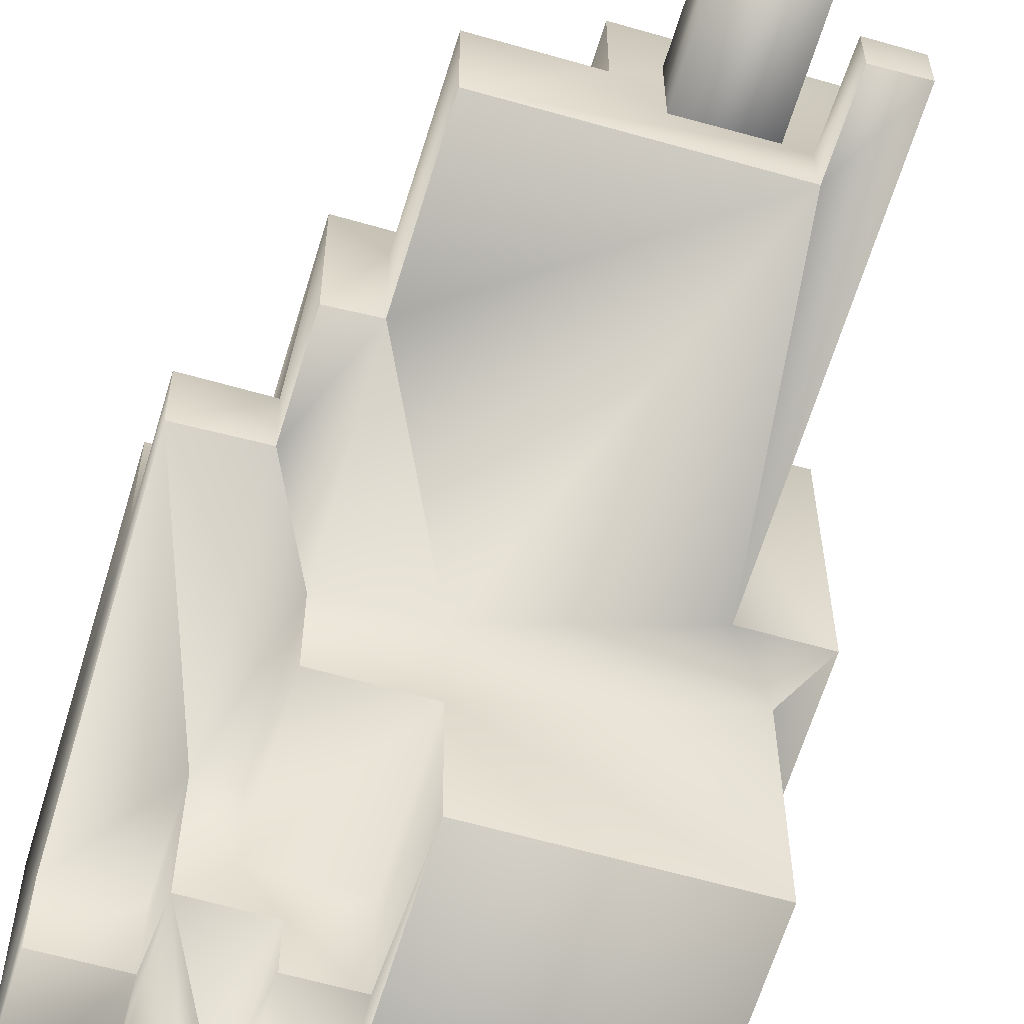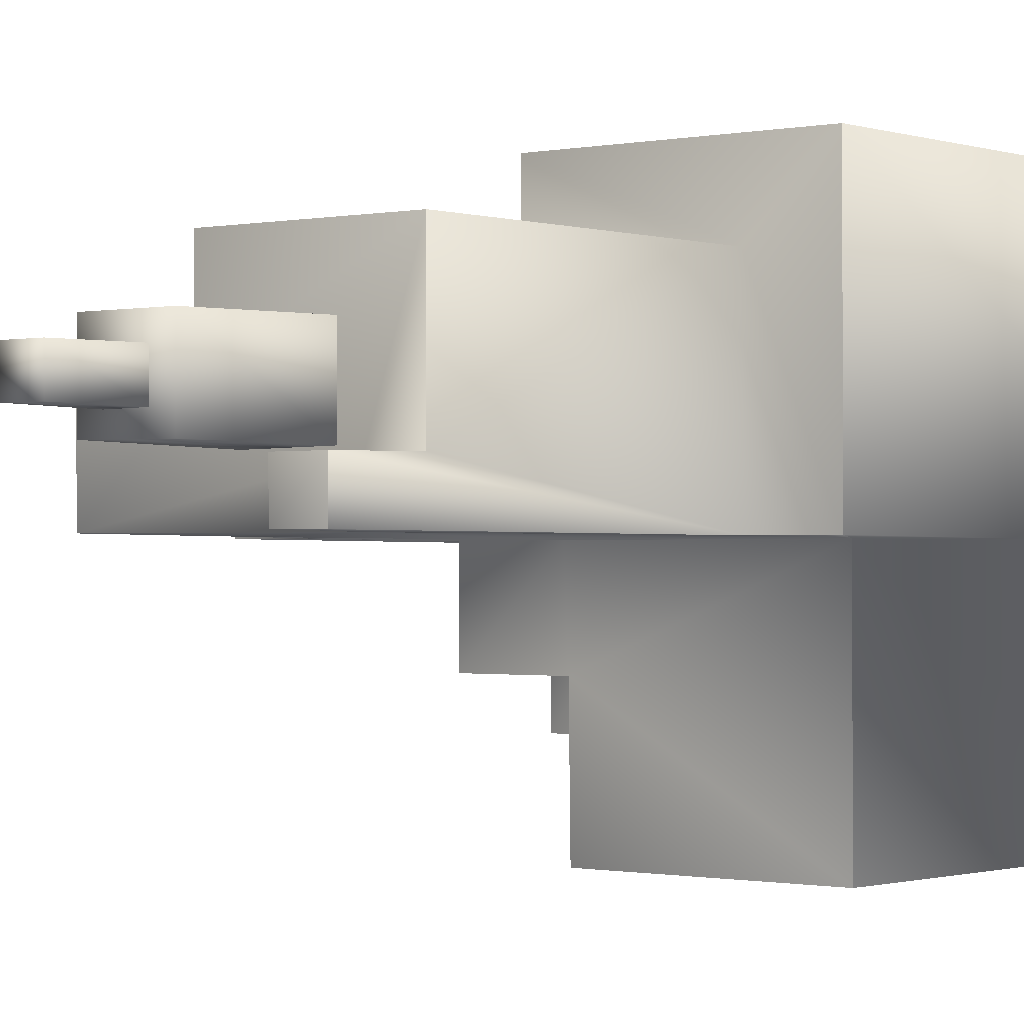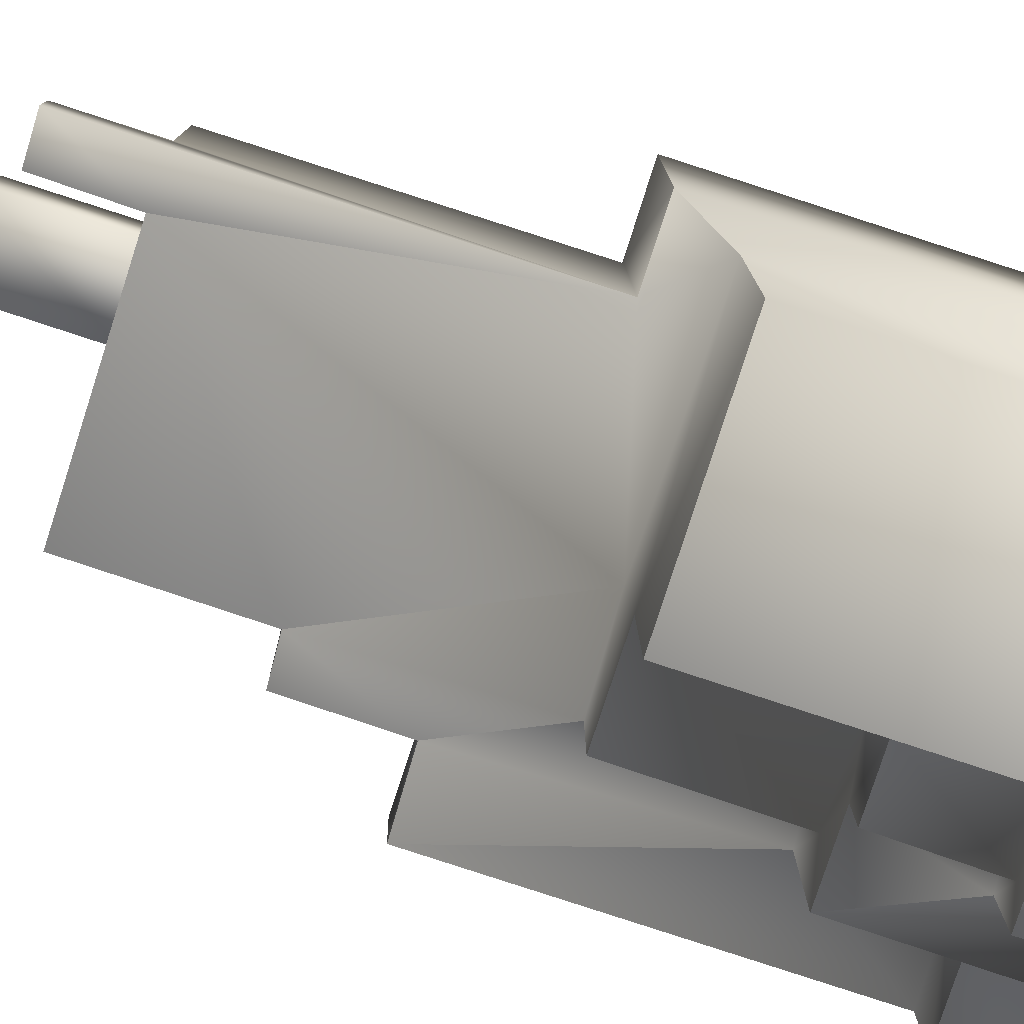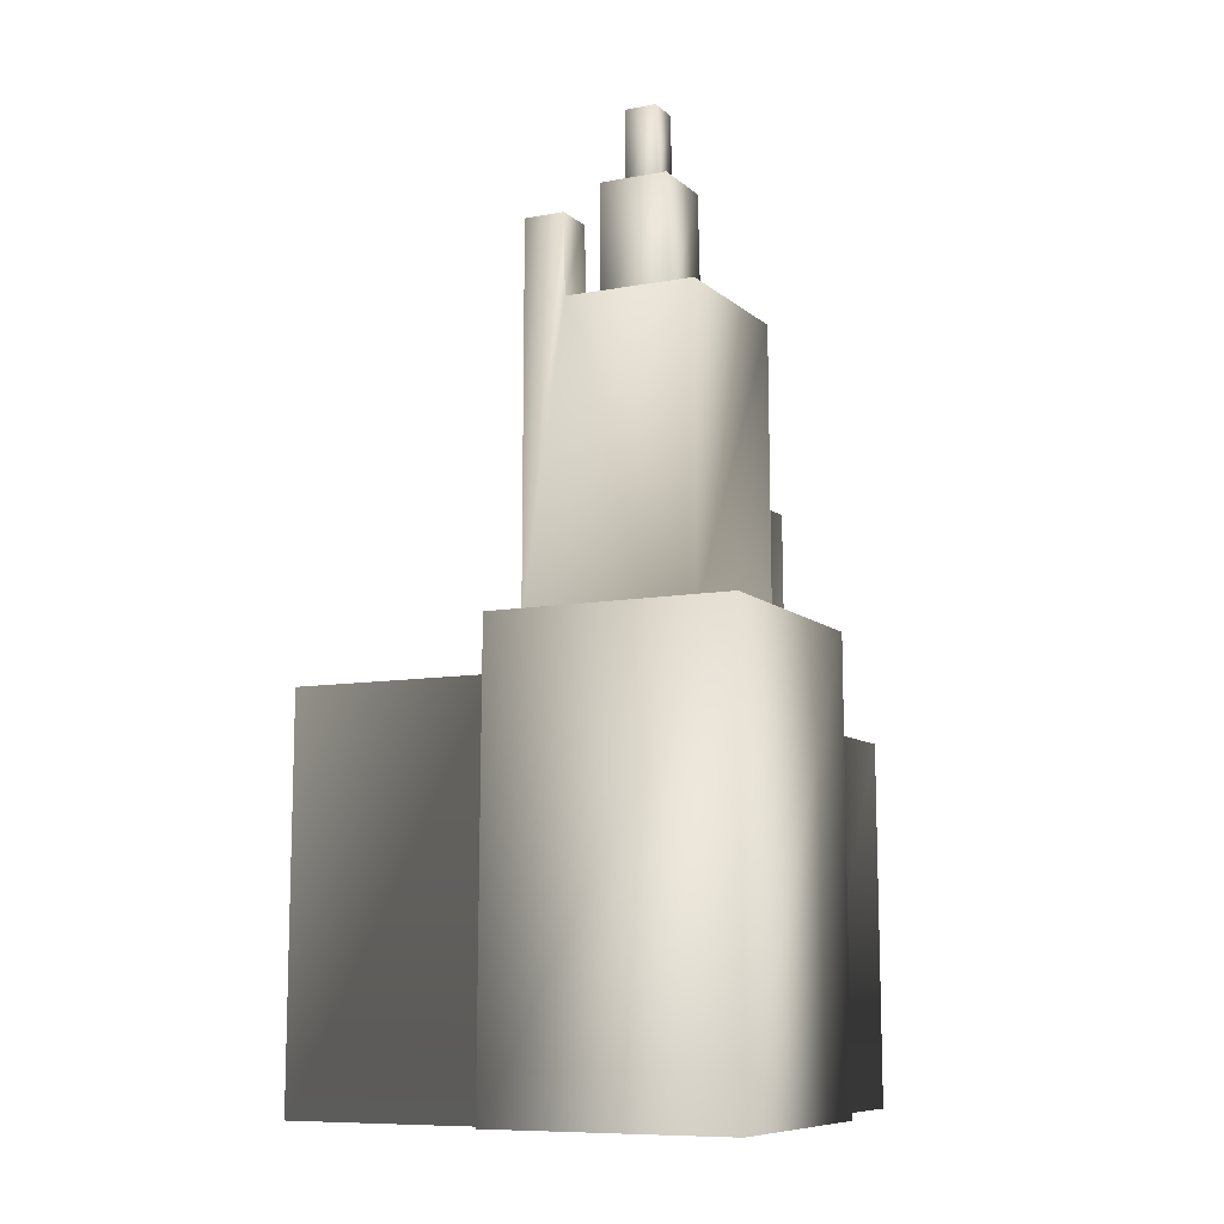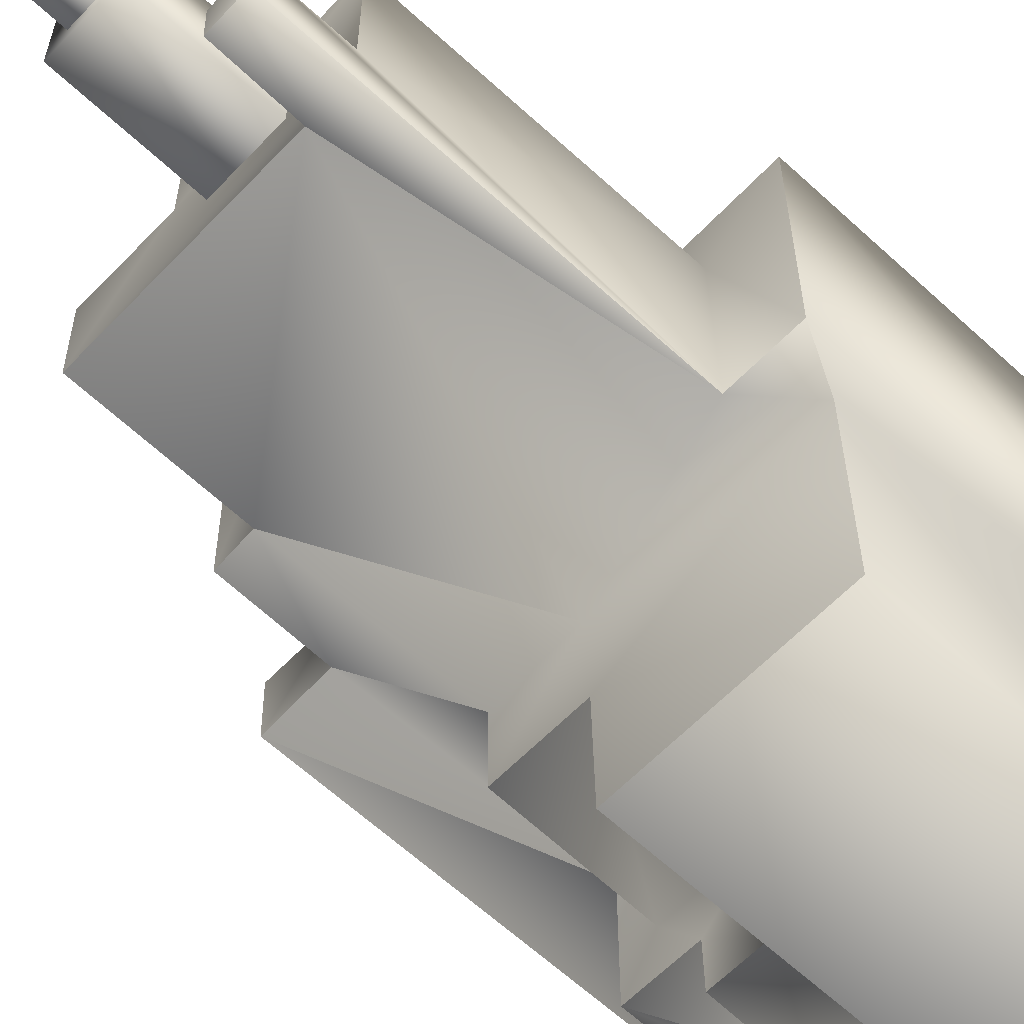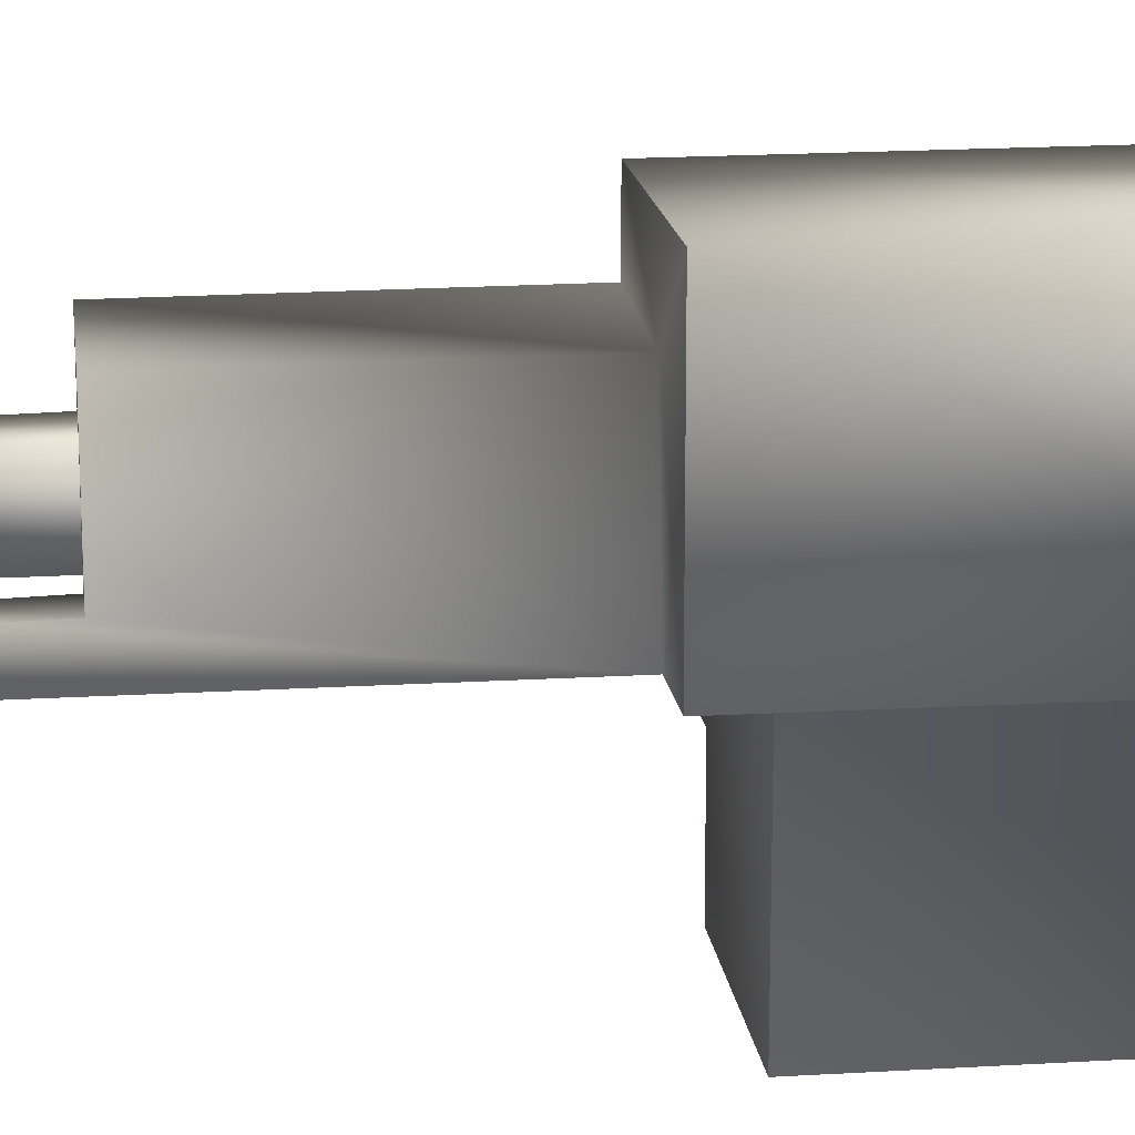
<metadata>
{"format":"obj","ext":"obj","renderer":"f3d","projection":"perspective","resolution":1024,"background":"white","views":[{"elev":-61.1,"azim":163.6,"up":"+Z"},{"elev":-1.0,"azim":-142.1,"up":"+Z"},{"elev":-79.5,"azim":-108.1,"up":"+Z"},{"elev":-9.1,"azim":-63.6,"up":"+Y"},{"elev":-61.1,"azim":-133.5,"up":"+Z"},{"elev":16.3,"azim":-97.4,"up":"+Z"}]}
</metadata>
<code>
g fcbg_cityforestcrystal_003_lostsector_04
v -0.7405 4.876e-05 -0.8543
v -0.7344 1.459 -0.06312
v -0.7405 4.876e-05 -0.06312
v -0.7352 1.459 -0.8512
v 0.06489 0.5245 -0.8492
v 0.06366 1.456 -0.8461
v 0.3934 -9.835e-06 -0.8543
v 0.3888 0.5245 -0.8493
v 0.07348 0.0008684 0.6892
v 0.07348 1.336 0.684
v 0.8348 1.336 0.6841
v 0.8401 4.876e-05 0.6892
v 0.8401 4.876e-05 0.6892
v 0.8348 1.336 0.6841
v 0.8348 1.337 0.1909
v 0.834 0.4953 -0.06228
v 0.8402 9.054e-05 -0.3516
v 0.834 0.4921 -0.3454
v 0.8316 1.802 -0.05799
v 0.8335 1.805 0.1832
v 0.8348 1.337 0.1909
v 0.5768 1.347 0.1909
v 0.5768 1.805 0.1833
v -0.8402 4.876e-05 -0.06312
v -0.8336 1.652 -0.05699
v -0.8337 1.653 0.8491
v -0.8402 4.876e-05 0.8543
v -0.8402 4.876e-05 0.8543
v 0.06735 1.645 0.8491
v 0.07348 0.0008684 0.8543
v 0.07348 0.0008684 0.8543
v 0.07348 1.336 0.684
v 0.07348 0.0008684 0.6892
v 0.06735 1.645 0.8491
v 0.07348 1.336 0.684
v 0.06735 1.647 0.5908
v 0.07348 1.347 0.4317
v 0.07348 2.184 0.4255
v 0.06735 2.77 0.5856
v 0.06773 2.77 0.2693
v 0.07348 2.184 0.4255
v 0.07348 2.195 0.2753
v 0.06735 2.77 0.5856
v -0.571 1.664 0.5908
v -0.5655 2.77 0.5856
v 0.06735 1.647 0.5908
v 0.06735 1.645 0.8491
v -0.8337 1.653 0.8491
v -0.8336 1.652 -0.05699
v -0.571 1.652 -0.05699
v -0.4113 3.066 -0.05495
v -0.4093 3.07 0.09563
v -0.5655 3.07 0.09563
v -0.5655 3.07 -0.05699
v -0.5655 2.771 0.1016
v -0.5655 3.07 0.09563
v -0.4093 3.07 0.09563
v -0.4032 2.771 0.1018
v -0.4113 3.066 -0.05495
v -0.4032 2.771 0.1018
v -0.4077 2.771 -0.05903
v -0.5655 2.77 0.5856
v -0.5655 2.771 0.1016
v -0.4032 2.771 0.1018
v 0.06773 2.77 0.2693
v 0.06735 2.77 0.5856
v 0.4142 2.767 -0.05582
v -0.4077 2.771 -0.05903
v 0.4165 2.77 0.2692
v -0.571 1.664 0.5908
v -0.5655 2.771 0.1016
v -0.5655 2.77 0.5856
v -0.571 1.652 -0.05699
v -0.5655 3.07 0.09563
v -0.5655 3.07 -0.05699
v 0.07348 2.195 0.2753
v 0.06773 2.77 0.2693
v 0.4165 2.77 0.2692
v 0.4218 2.195 0.2753
v 0.07348 2.184 0.4255
v 0.5712 2.184 0.4273
v 0.5712 2.184 0.4273
v 0.4218 2.195 0.2753
v 0.5688 2.18 -0.05412
v 0.4176 2.19 -0.05867
v 0.8316 1.802 -0.05799
v 0.8335 1.805 0.1832
v 0.5768 1.805 0.1833
v 0.5723 1.809 -0.05857
v 0.5768 1.805 0.1833
v 0.5768 1.347 0.1909
v 0.5764 1.347 0.4317
v 0.5712 2.184 0.4273
v 0.5688 2.18 -0.05412
v 0.5768 1.805 0.1833
v 0.5723 1.809 -0.05857
v 0.5764 1.347 0.4317
v 0.07348 1.347 0.4317
v 0.07348 2.184 0.4255
v 0.5712 2.184 0.4273
v 0.07348 1.336 0.684
v 0.07348 1.347 0.4317
v 0.5764 1.347 0.4317
v 0.8348 1.336 0.6841
v 0.8348 1.337 0.1909
v 0.5768 1.347 0.1909
v 0.4062 1.457 -0.3868
v 0.4062 1.457 -0.06312
v 0.07348 1.469 -0.06312
v 0.06824 1.457 -0.388
v -0.7344 1.459 -0.06312
v -0.7352 1.459 -0.8512
v 0.06366 1.456 -0.8461
v 0.4124 0.9054 -0.3929
v 0.06824 1.457 -0.388
v 0.07348 0.9039 -0.3929
v 0.4062 1.457 -0.3868
v 0.4124 0.9054 -0.06312
v 0.4062 1.457 -0.06312
v 0.834 0.4921 -0.3454
v 0.834 0.4953 -0.06228
v 0.5551 0.503 -0.06758
v 0.5551 0.4921 -0.3454
v 0.8402 9.054e-05 -0.3516
v 0.834 0.4921 -0.3454
v 0.5551 0.4921 -0.3454
v 0.5551 9.054e-05 -0.3516
v 0.5489 0.8945 -0.06101
v 0.5551 0.4921 -0.3454
v 0.5551 0.503 -0.06758
v 0.5511 0.8945 -0.5579
v 0.555 0.3445 -0.5626
v 0.5551 0.4921 -0.3454
v 0.555 4.452e-05 -0.5626
v 0.5551 9.054e-05 -0.3516
v 0.2874 0.8942 -0.7606
v 0.2887 0.8942 -0.5588
v 0.07261 0.8942 -0.7606
v 0.07348 0.9039 -0.3929
v 0.4124 0.9054 -0.3929
v 0.5511 0.8945 -0.5579
v 0.5489 0.8945 -0.06101
v 0.4124 0.9054 -0.06312
v 0.2935 0.5354 -0.7667
v 0.07261 0.8942 -0.7606
v 0.0726 0.5354 -0.7667
v 0.2874 0.8942 -0.7606
v 0.2935 0.5354 -0.5626
v 0.2887 0.8942 -0.5588
v 0.3873 0.5245 -0.5626
v 0.5511 0.8945 -0.5579
v 0.3932 0.3669 -0.5627
v 0.555 0.3445 -0.5626
v 0.3873 0.5245 -0.5626
v 0.06489 0.5245 -0.8492
v 0.0726 0.5354 -0.7667
v 0.07261 0.8942 -0.7606
v 0.06366 1.456 -0.8461
v 0.07261 0.8942 -0.7606
v 0.07348 0.9039 -0.3929
v 0.06824 1.457 -0.388
v 0.06489 0.5245 -0.8492
v 0.2935 0.5354 -0.7667
v 0.0726 0.5354 -0.7667
v 0.3888 0.5245 -0.8493
v 0.3873 0.5245 -0.5626
v 0.2935 0.5354 -0.5626
v 0.6122 -7.677e-05 -0.7853
v 0.3932 0.356 -0.7793
v 0.3932 -7.677e-05 -0.7853
v 0.606 0.356 -0.7793
v 0.6122 -7.677e-05 -0.5627
v 0.6122 -7.677e-05 -0.7853
v 0.606 0.356 -0.5691
v 0.555 4.452e-05 -0.5626
v 0.6122 -7.677e-05 -0.5627
v 0.555 0.3445 -0.5626
v 0.606 0.356 -0.5691
v 0.3932 0.3669 -0.5627
v 0.3932 0.356 -0.7793
v 0.606 0.356 -0.7793
v 0.3934 -9.835e-06 -0.8543
v 0.3932 -7.677e-05 -0.7853
v 0.3932 0.356 -0.7793
v 0.3888 0.5245 -0.8493
v 0.3932 0.356 -0.7793
v 0.3873 0.5245 -0.5626
v 0.3932 0.3669 -0.5627
v -0.7344 1.459 -0.06312
v -0.8402 4.876e-05 -0.06312
v -0.7405 4.876e-05 -0.06312
v -0.8336 1.652 -0.05699
v -0.7344 1.459 -0.06312
v -0.571 1.652 -0.05699
v 0.07348 1.469 -0.06312
v -0.4077 2.771 -0.05903
v 0.4176 2.19 -0.05867
v 0.4142 2.767 -0.05582
v -0.5655 3.07 -0.05699
v -0.4077 2.771 -0.05903
v -0.4113 3.066 -0.05495
v 0.4062 1.457 -0.06312
v 0.4176 2.19 -0.05867
v 0.5723 1.809 -0.05857
v 0.5688 2.18 -0.05412
v 0.4142 2.767 -0.05582
v 0.4176 2.19 -0.05867
v 0.4218 2.195 0.2753
v 0.4165 2.77 0.2692
v 0.5489 0.8945 -0.06101
v 0.4062 1.457 -0.06312
v 0.4124 0.9054 -0.06312
v 0.5723 1.809 -0.05857
v 0.8316 1.802 -0.05799
v 0.5489 0.8945 -0.06101
v 0.834 0.4953 -0.06228
v 0.5551 0.503 -0.06758
v -0.33 2.756 0.3849
v -0.06293 3.247 0.3748
v -0.06276 2.756 0.3851
v -0.33 3.247 0.3748
v -0.06298 3.247 0.1217
v -0.33 3.247 0.1183
v -0.06288 2.756 0.1148
v -0.06276 2.756 0.3851
v -0.06293 3.247 0.3748
v -0.3303 2.756 0.1183
v -0.33 3.247 0.3748
v -0.33 2.756 0.3849
v -0.2591 3.244 0.3062
v -0.1338 3.531 0.3015
v -0.1338 3.244 0.3063
v -0.2591 3.531 0.3015
v -0.1339 3.531 0.1828
v -0.2591 3.531 0.1812
v -0.1338 3.244 0.1795
v -0.1338 3.244 0.3063
v -0.1338 3.531 0.3015
v -0.2593 3.244 0.1812
v -0.2591 3.531 0.3015
v -0.2591 3.244 0.3062
g fcbg_cityforestcrystal_003_lostsector_04_0
f 3 2 1
f 2 4 1
f 5 1 4
f 6 5 4
f 7 1 5
f 5 8 7
f 11 10 9
f 12 11 9
f 15 14 13
f 13 16 15
f 17 16 13
f 18 16 17
f 15 16 19
f 20 15 19
f 22 21 20
f 23 22 20
f 26 25 24
f 27 26 24
f 29 26 28
f 30 29 28
f 33 32 31
f 32 34 31
f 36 34 35
f 37 36 35
f 38 36 37
f 39 36 38
f 41 40 39
f 42 40 41
f 45 44 43
f 44 46 43
f 44 47 46
f 48 47 44
f 49 48 44
f 50 49 44
f 53 52 51
f 54 53 51
f 57 56 55
f 58 57 55
f 57 60 59
f 60 61 59
f 64 63 62
f 62 65 64
f 65 62 66
f 65 67 64
f 68 64 67
f 65 69 67
f 72 71 70
f 70 71 73
f 71 74 73
f 74 75 73
f 78 77 76
f 79 78 76
f 79 76 80
f 81 79 80
f 84 83 82
f 85 83 84
f 88 87 86
f 89 88 86
f 92 91 90
f 90 93 92
f 93 95 94
f 95 96 94
f 99 98 97
f 100 99 97
f 103 102 101
f 104 103 101
f 105 103 104
f 106 103 105
f 109 108 107
f 110 109 107
f 110 111 109
f 111 110 112
f 110 113 112
f 116 115 114
f 115 117 114
f 114 117 118
f 117 119 118
f 122 121 120
f 123 122 120
f 126 125 124
f 127 126 124
f 130 129 128
f 129 131 128
f 131 133 132
f 134 132 133
f 135 134 133
f 138 137 136
f 139 137 138
f 139 140 137
f 137 140 141
f 142 141 140
f 143 142 140
f 146 145 144
f 145 147 144
f 144 147 148
f 147 149 148
f 148 149 150
f 150 149 151
f 151 153 152
f 154 151 152
f 157 156 155
f 157 155 158
f 160 159 158
f 161 160 158
f 164 163 162
f 163 165 162
f 165 163 166
f 163 167 166
f 170 169 168
f 169 171 168
f 173 171 172
f 171 174 172
f 176 174 175
f 174 177 175
f 179 177 178
f 180 179 178
f 181 180 178
f 184 183 182
f 185 184 182
f 187 186 185
f 188 186 187
f 191 190 189
f 190 192 189
f 192 194 193
f 194 195 193
f 195 194 196
f 197 195 196
f 198 197 196
f 200 194 199
f 201 200 199
f 195 203 202
f 203 204 202
f 204 203 205
f 208 207 206
f 209 208 206
f 212 211 210
f 211 213 210
f 213 214 210
f 216 215 214
f 217 215 216
f 220 219 218
f 219 221 218
f 221 219 222
f 223 221 222
f 222 224 223
f 225 224 222
f 226 225 222
f 224 227 223
f 228 223 227
f 229 228 227
f 232 231 230
f 231 233 230
f 233 231 234
f 235 233 234
f 234 236 235
f 237 236 234
f 238 237 234
f 236 239 235
f 240 235 239
f 241 240 239

</code>
